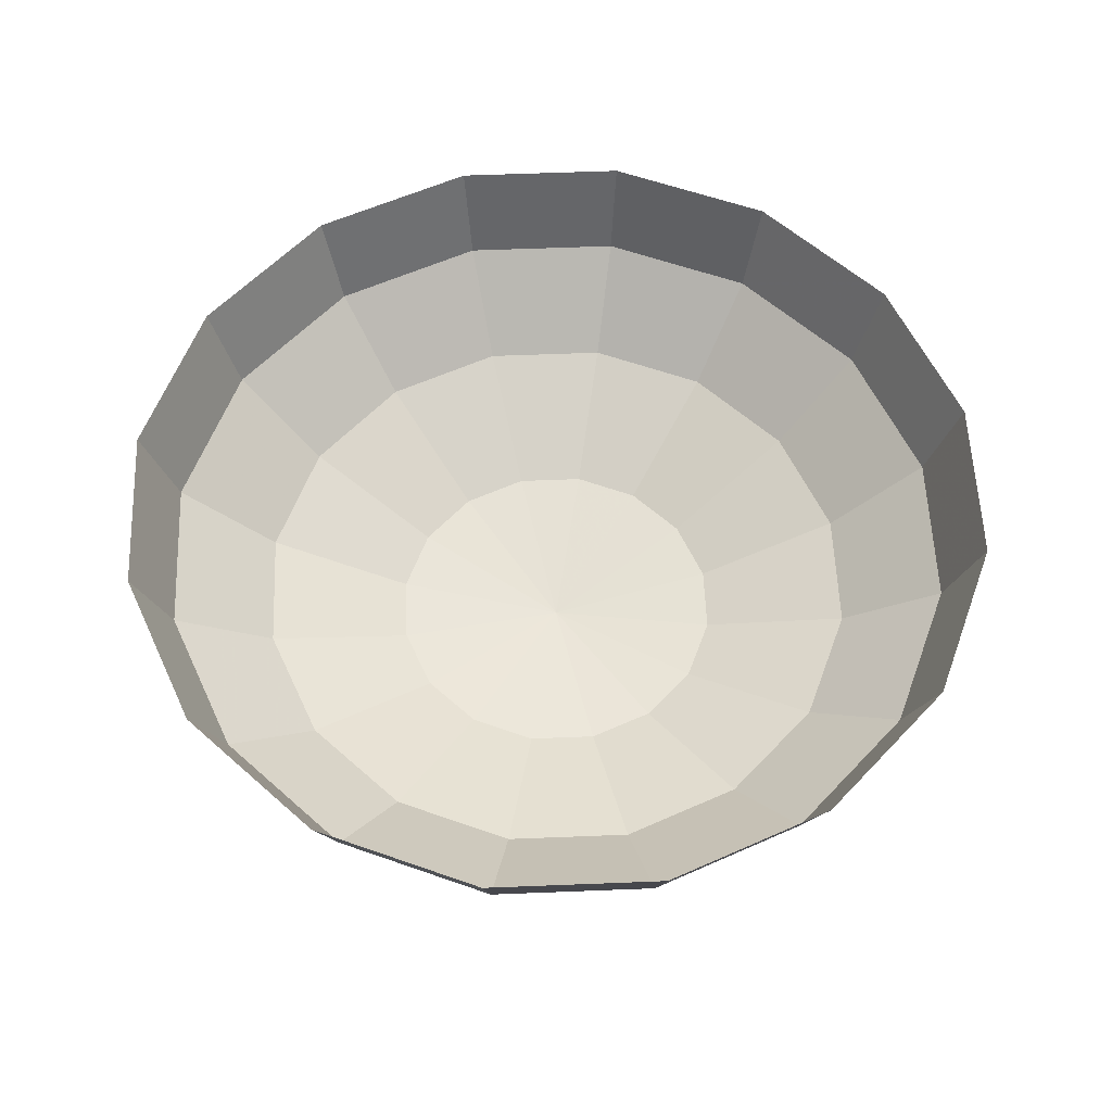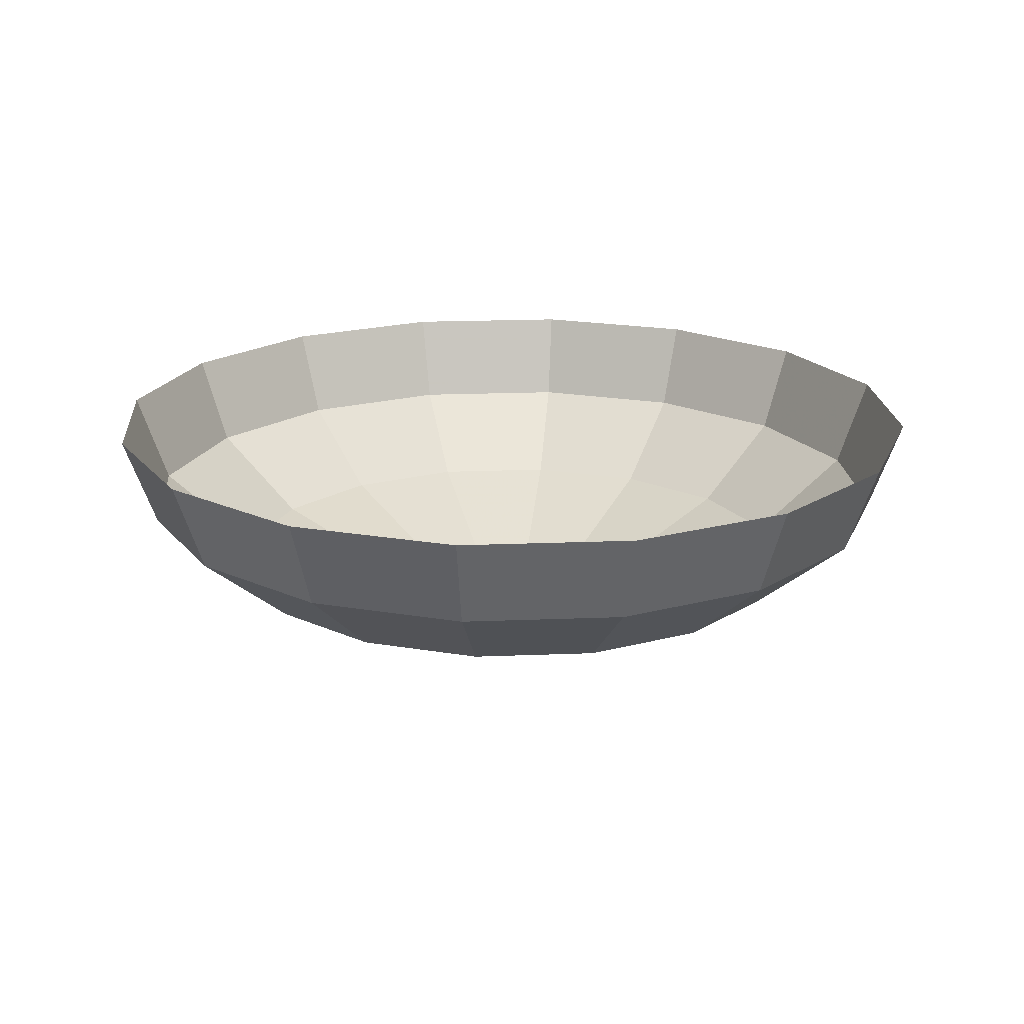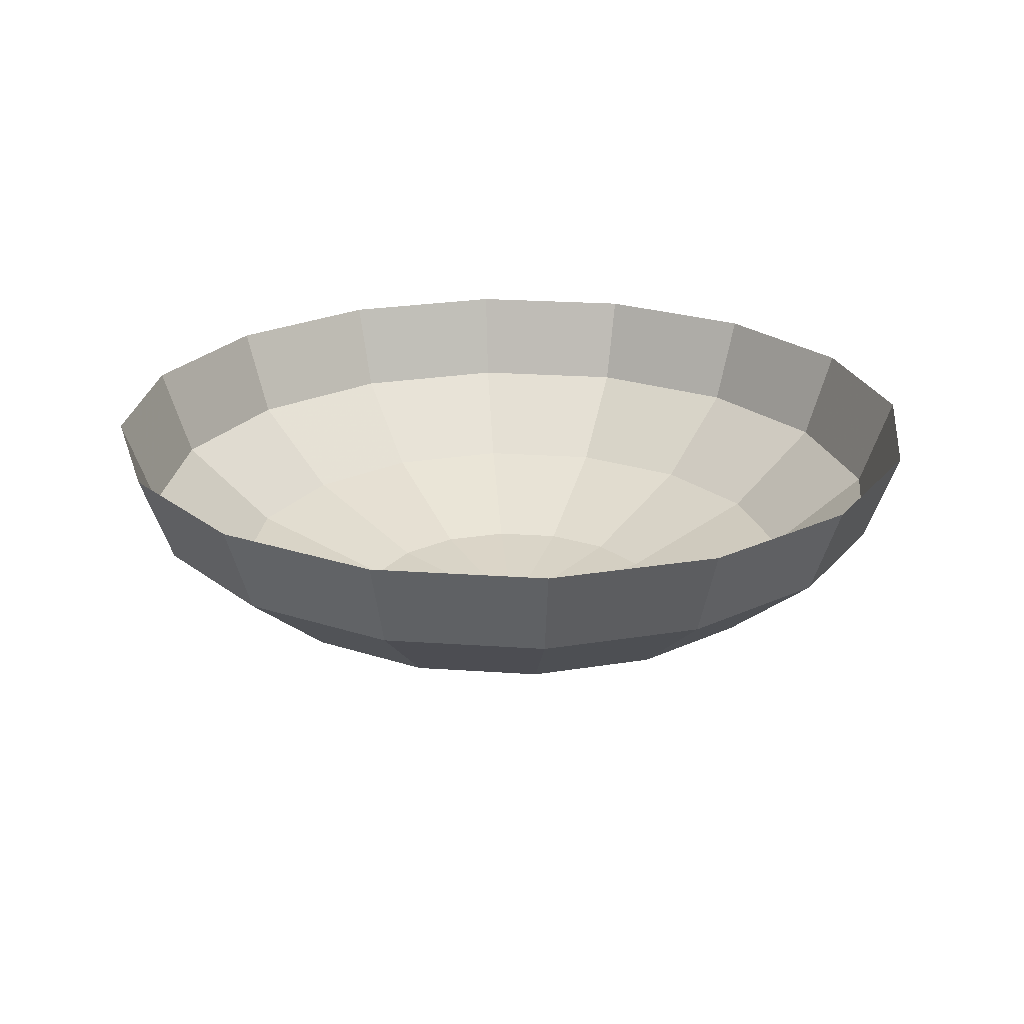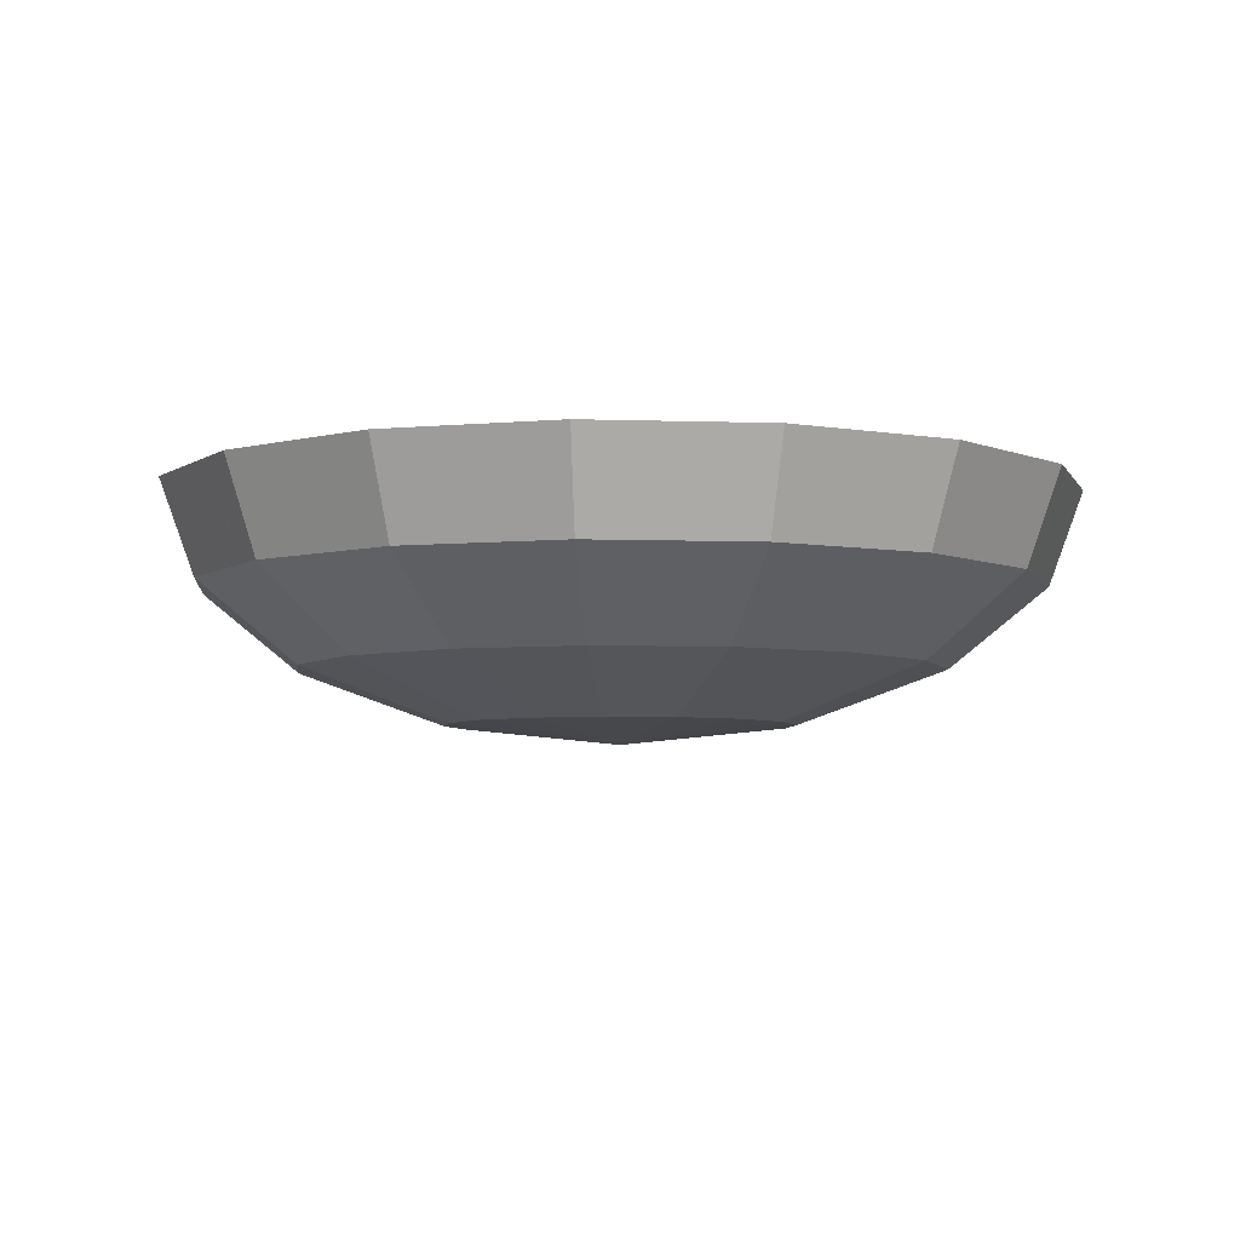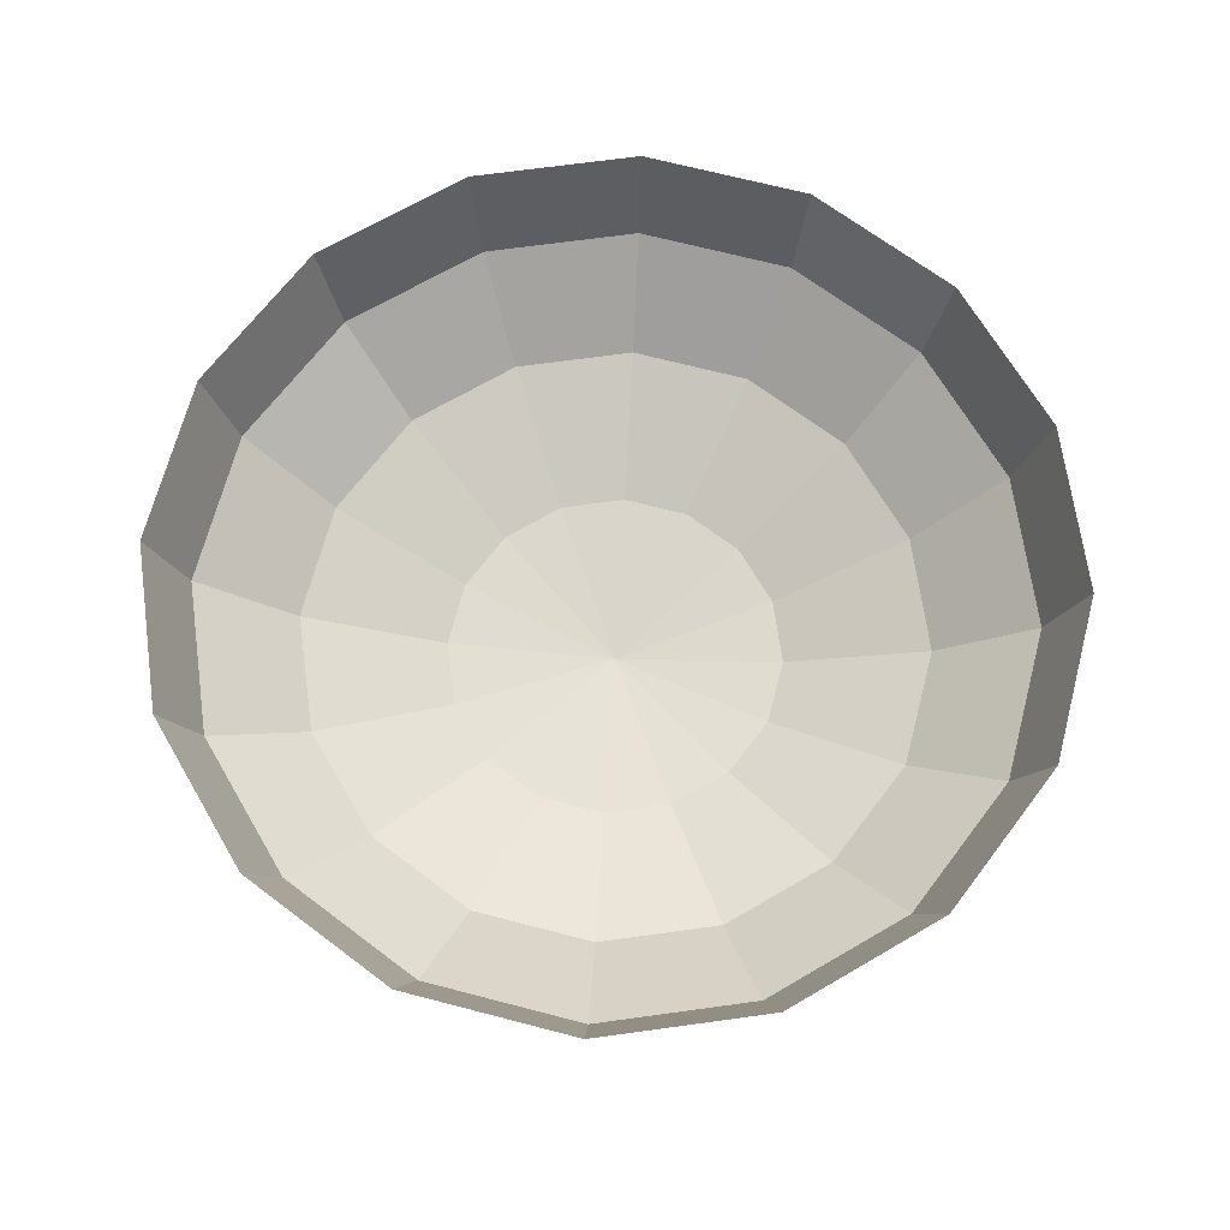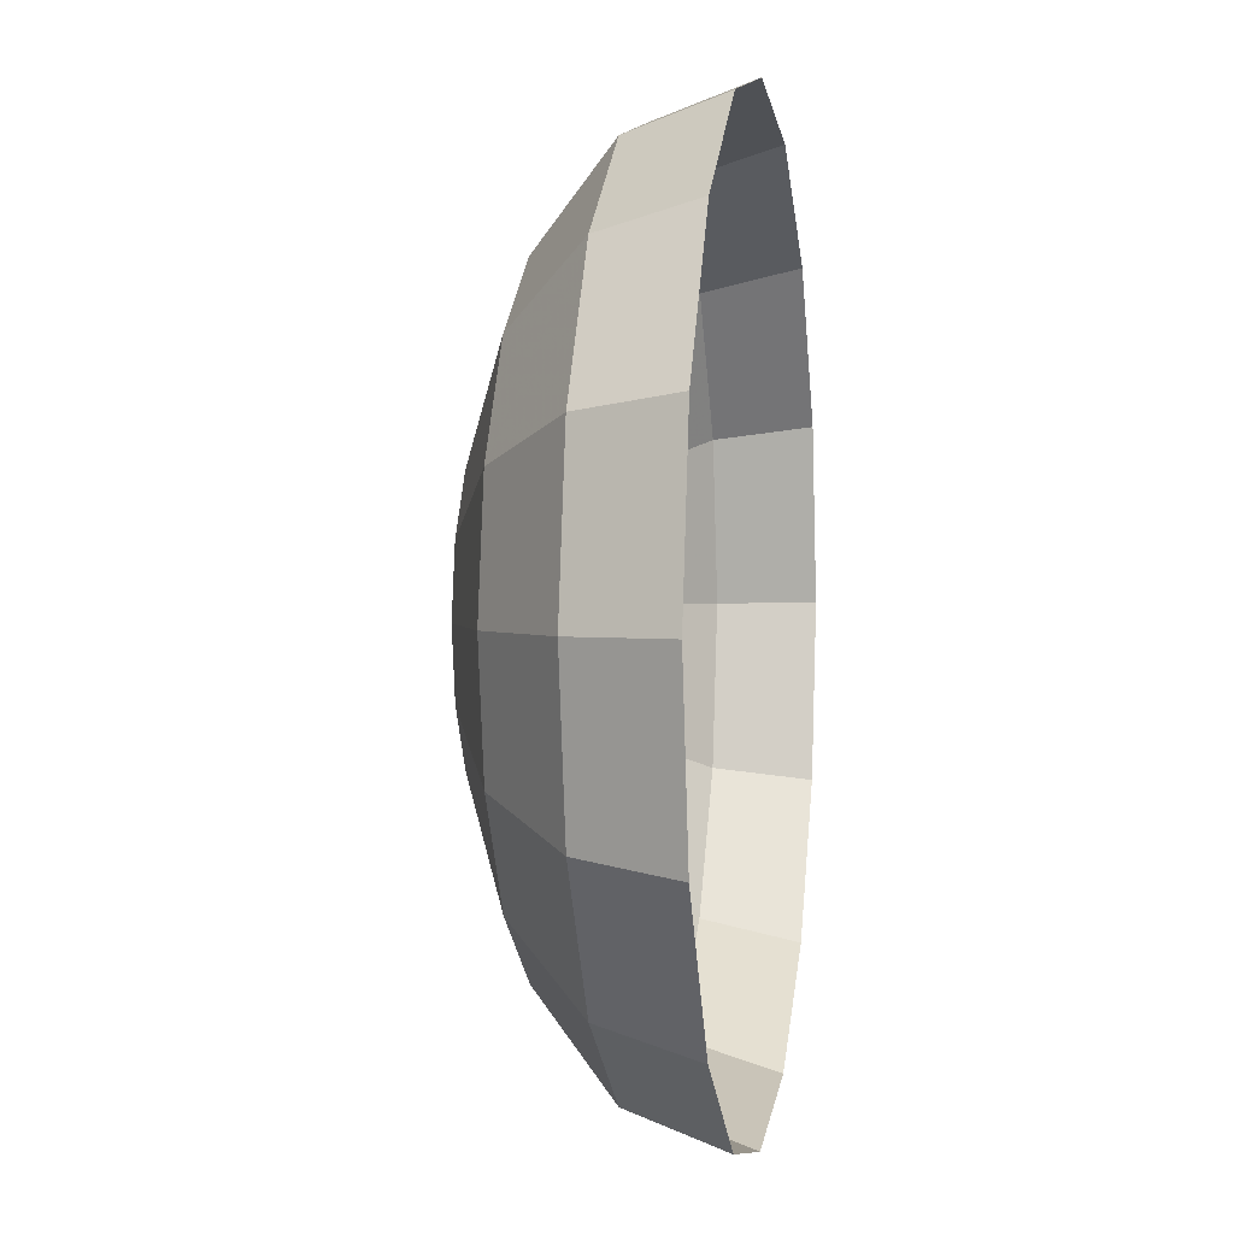
<metadata>
{"format":"obj","ext":"obj","renderer":"f3d","projection":"perspective","resolution":1024,"background":"white","views":[{"elev":58.2,"azim":143.9,"up":"+Y"},{"elev":19.3,"azim":51.9,"up":"+Y"},{"elev":23.2,"azim":108.0,"up":"+Y"},{"elev":-5.2,"azim":27.6,"up":"+Y"},{"elev":68.2,"azim":-64.1,"up":"+Y"},{"elev":1.9,"azim":99.7,"up":"+Z"}]}
</metadata>
<code>
g Sphere001
v 0.5234 -0.1666 0.5234
v 0.2832 -0.1666 0.6838
v 0.3066 -4.65e-08 0.7401
v 0.5665 -3.113e-08 0.5665
v -3.502e-08 -5.19e-08 0.8011
v 0.6838 -0.1666 0.2832
v 0.7401 -8.114e-09 0.3066
v -3.235e-08 -0.1666 0.7401
v -0.3066 -4.65e-08 0.7401
v 0.7401 -0.1666 4.324e-07
v 0.8011 1.903e-08 5.221e-07
v -0.2832 -0.1666 0.6838
v -0.5665 -3.113e-08 0.5665
v 0.6838 -0.1666 -0.2832
v 0.7401 4.618e-08 -0.3066
v -0.5234 -0.1666 0.5234
v -0.7401 -8.114e-09 0.3066
v 0.5234 -0.1666 -0.5234
v 0.5665 6.919e-08 -0.5665
v -0.6838 -0.1666 0.2832
v -0.8011 1.903e-08 1.21e-07
v 0.2832 -0.1666 -0.6838
v 0.3066 8.457e-08 -0.7401
v -0.7401 -0.1666 6.181e-08
v -0.7401 4.618e-08 -0.3066
v 8.826e-09 -0.1666 -0.7401
v 9.553e-09 8.997e-08 -0.8011
v -0.6838 -0.1666 -0.2832
v -0.5665 6.919e-08 -0.5665
v -0.2832 -0.1666 -0.6838
v -0.3066 8.457e-08 -0.7401
v -0.5234 -0.1666 -0.5234
v 0.2168 -0.3079 -0.5234
v 6.755e-09 -0.3079 -0.5665
v -0.2168 -0.3079 -0.5234
v -0.4006 -0.3079 -0.4006
v -0.5234 -0.3079 -0.2168
v -0.5665 -0.3079 -6.755e-09
v 0.4006 -0.3079 -0.4006
v -0.5234 -0.3079 0.2168
v 0.5234 -0.3079 -0.2168
v -0.4006 -0.3079 0.4006
v 0.5665 -0.3079 2.769e-07
v -0.2168 -0.3079 0.5234
v 0.5234 -0.3079 0.2168
v -2.476e-08 -0.3079 0.5665
v 0.4006 -0.3079 0.4006
v 0.2168 -0.3079 0.5234
v 0.2832 -0.4023 -0.1173
v 0.3066 -0.4023 7.921e-08
v -0 -0.4354 -1.305e-07
v 0.2168 -0.4023 -0.2168
v 0.2832 -0.4023 0.1173
v 0.1173 -0.4023 -0.2832
v 0.2168 -0.4023 0.2168
v 3.656e-09 -0.4023 -0.3066
v 0.1173 -0.4023 0.2832
v -0.1173 -0.4023 -0.2832
v -1.34e-08 -0.4023 0.3066
v -0.2168 -0.4023 -0.2168
v -0.1173 -0.4023 0.2832
v -0.2832 -0.4023 -0.1173
v -0.2168 -0.4023 0.2168
v -0.3066 -0.4023 -7.429e-08
v -0.2832 -0.4023 0.1173
g Sphere001_0
f 3 2 1
f 4 3 1
f 3 5 2
f 4 1 6
f 7 4 6
f 5 8 2
f 5 9 8
f 7 6 10
f 11 7 10
f 9 12 8
f 9 13 12
f 11 10 14
f 15 11 14
f 13 16 12
f 13 17 16
f 15 14 18
f 19 15 18
f 17 20 16
f 17 21 20
f 19 18 22
f 23 19 22
f 21 24 20
f 21 25 24
f 23 22 26
f 27 23 26
f 25 28 24
f 25 29 28
f 27 26 30
f 31 27 30
f 29 31 32
f 29 32 28
f 31 30 32
f 22 18 33
f 26 22 34
f 22 33 34
f 30 26 35
f 26 34 35
f 32 30 36
f 30 35 36
f 28 32 37
f 32 36 37
f 24 28 38
f 28 37 38
f 18 39 33
f 18 14 39
f 24 38 40
f 20 24 40
f 14 41 39
f 14 10 41
f 20 40 42
f 16 20 42
f 10 43 41
f 10 6 43
f 16 42 44
f 12 16 44
f 6 45 43
f 6 1 45
f 12 44 46
f 8 12 46
f 1 47 45
f 1 2 47
f 2 8 48
f 8 46 48
f 2 48 47
f 41 43 49
f 43 45 50
f 43 50 49
f 49 50 51
f 41 49 52
f 52 49 51
f 39 41 52
f 45 53 50
f 45 47 53
f 50 53 51
f 39 52 54
f 54 52 51
f 33 39 54
f 47 55 53
f 47 48 55
f 53 55 51
f 33 54 56
f 56 54 51
f 34 33 56
f 48 57 55
f 55 57 51
f 58 56 51
f 34 56 58
f 57 59 51
f 48 46 57
f 46 59 57
f 35 34 58
f 46 44 59
f 35 58 60
f 60 58 51
f 36 35 60
f 44 61 59
f 59 61 51
f 44 42 61
f 36 60 62
f 62 60 51
f 37 36 62
f 42 63 61
f 61 63 51
f 42 40 63
f 37 62 64
f 64 62 51
f 38 37 64
f 63 65 51
f 40 65 63
f 65 64 51
f 38 64 65
f 40 38 65

</code>
